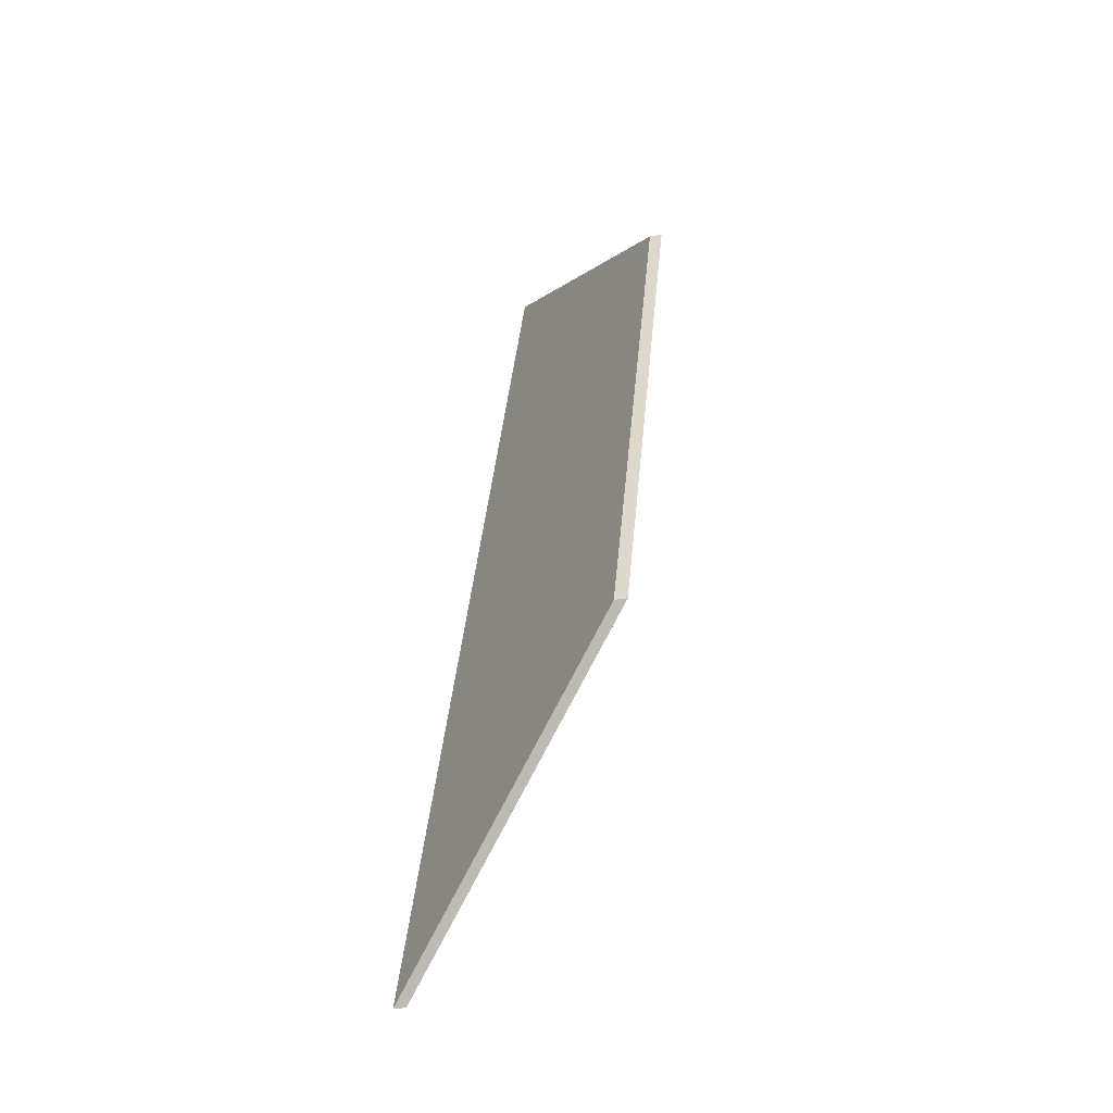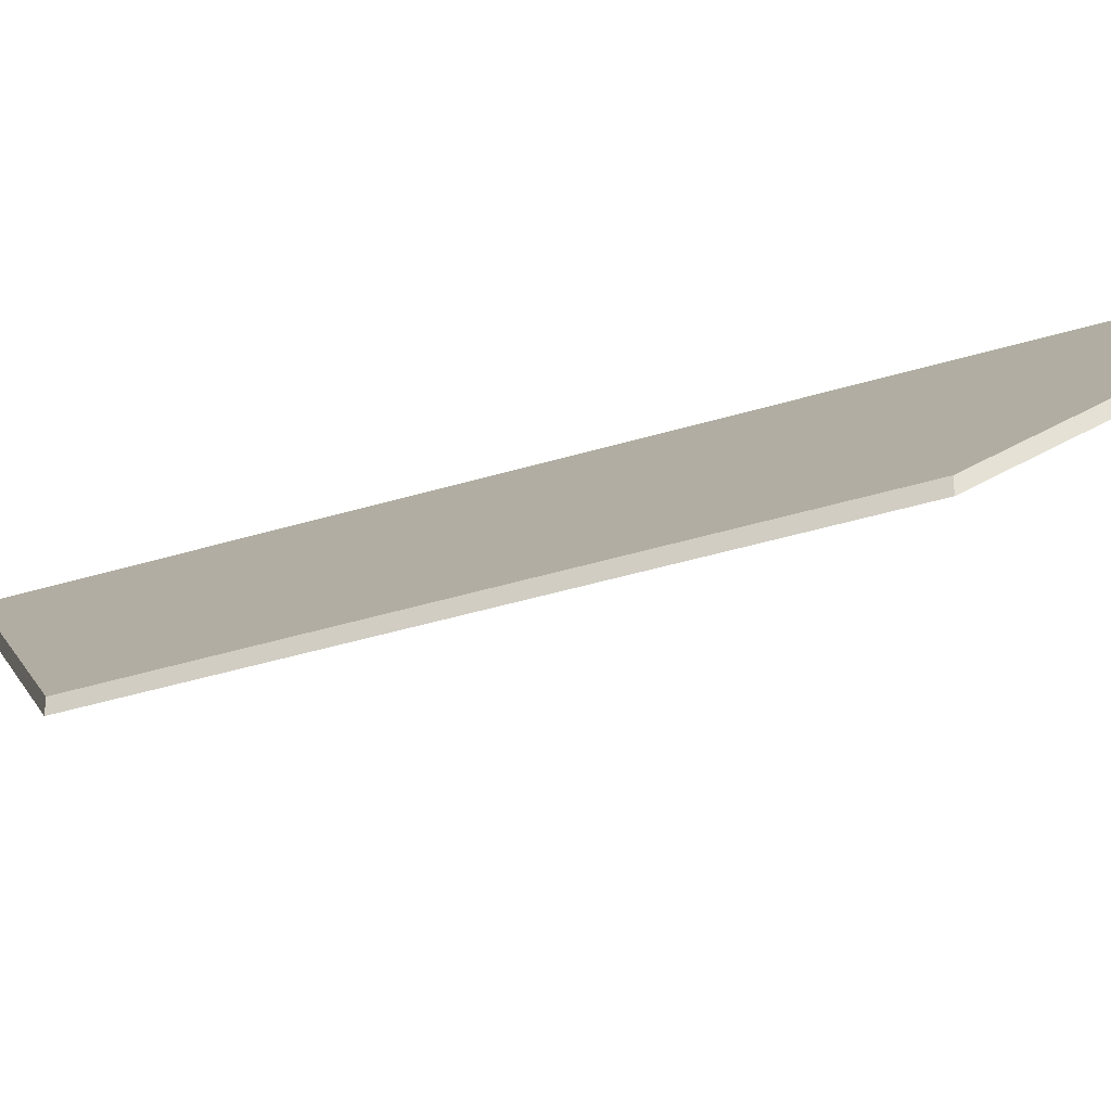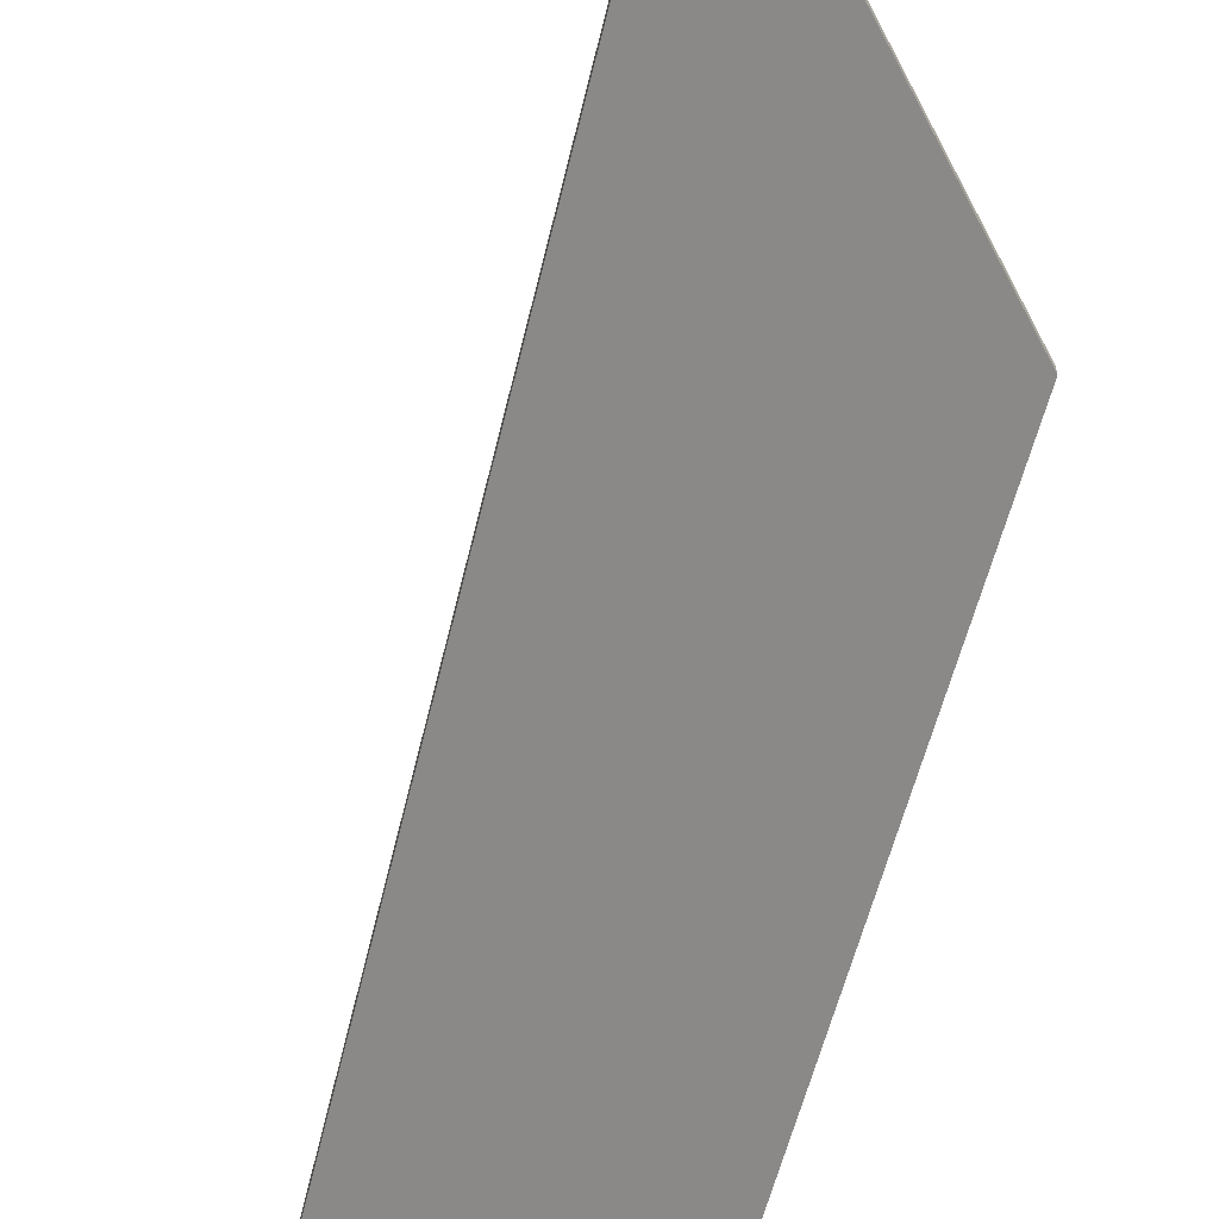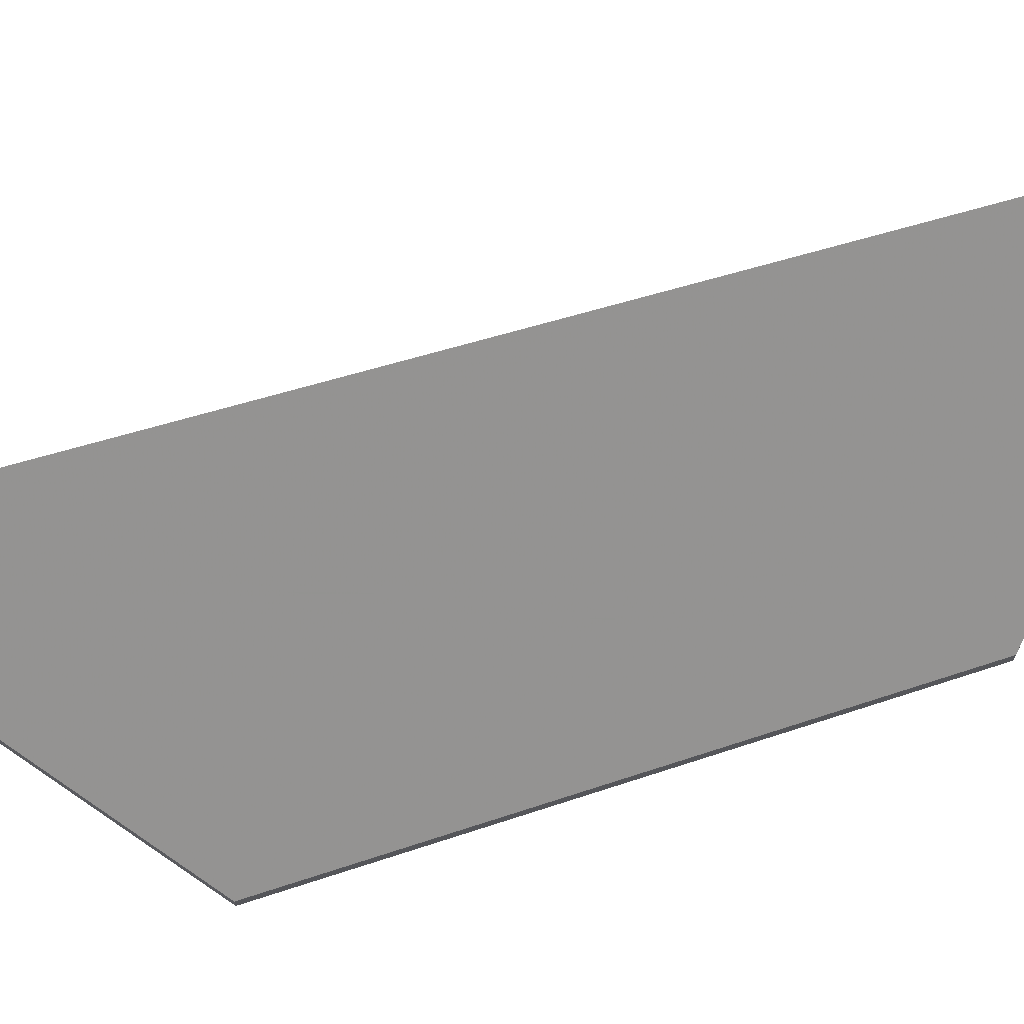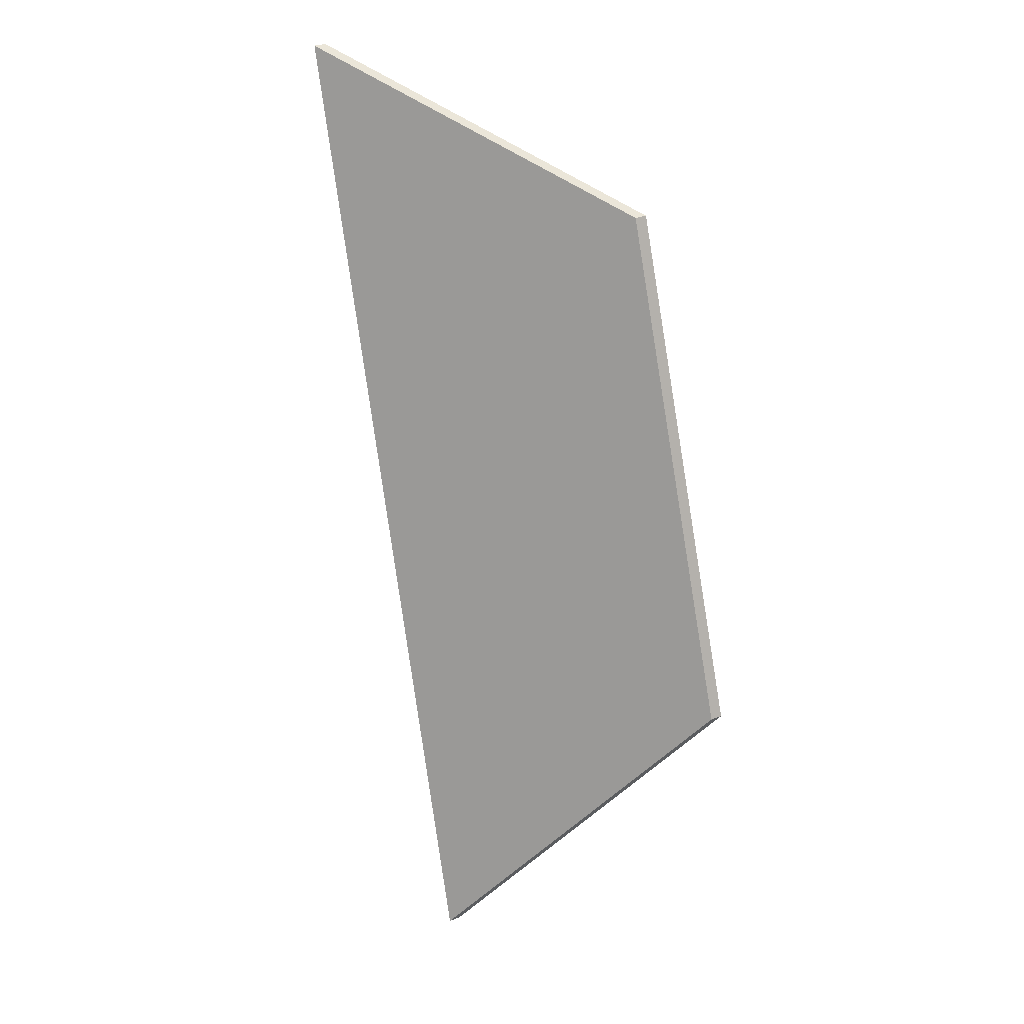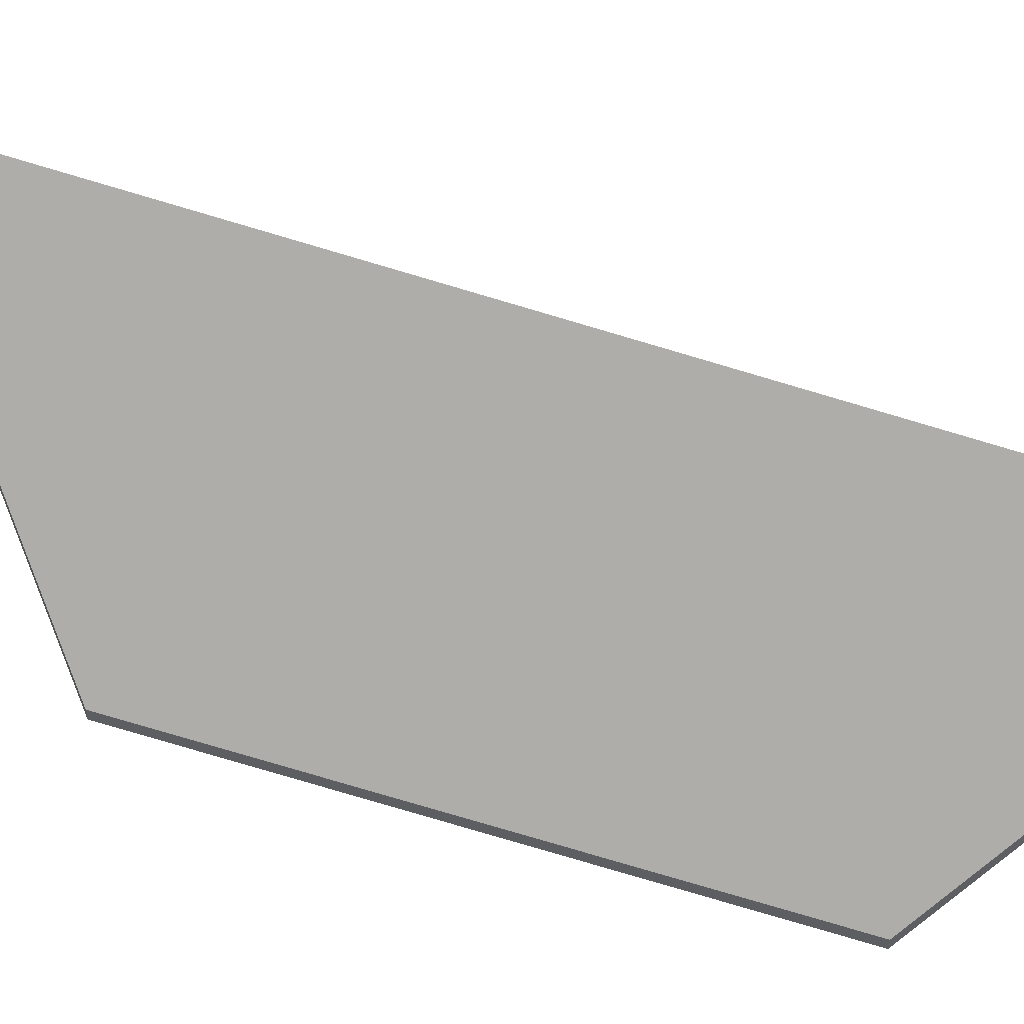
<metadata>
{"format":"obj","ext":"obj","renderer":"f3d","projection":"perspective","resolution":1024,"background":"white","views":[{"elev":-27.4,"azim":-74.5,"up":"+Z"},{"elev":-30.6,"azim":-44.6,"up":"+Y"},{"elev":-63.5,"azim":-175.6,"up":"+Y"},{"elev":69.9,"azim":-88.4,"up":"+Y"},{"elev":30.5,"azim":-119.5,"up":"+Z"},{"elev":55.1,"azim":-52.3,"up":"+Y"}]}
</metadata>
<code>
v 0.8851 0.00214 -1.196
v 0.8529 -0.04943 -1.132
v 0.8914 -0.04943 -1.024
v 0.9511 -0.002856 -0.9952
v 0.8851 -0.000494 -1.196
v 0.9511 -0.00549 -0.9952
v 0.8914 -0.05207 -1.024
v 0.8529 -0.05207 -1.132
v 0.9511 -0.00549 -0.9952
v 0.8851 -0.000494 -1.196
v 0.8851 0.00214 -1.196
v 0.9511 -0.002856 -0.9952
v 0.8914 -0.05207 -1.024
v 0.9511 -0.00549 -0.9952
v 0.9511 -0.002856 -0.9952
v 0.8914 -0.04943 -1.024
v 0.8529 -0.05207 -1.132
v 0.8914 -0.05207 -1.024
v 0.8914 -0.04943 -1.024
v 0.8529 -0.04943 -1.132
v 0.8851 -0.000494 -1.196
v 0.8529 -0.05207 -1.132
v 0.8529 -0.04943 -1.132
v 0.8851 0.00214 -1.196
f 1 2 3
f 1 3 4
f 5 6 7
f 5 7 8
f 9 10 11
f 9 11 12
f 13 14 15
f 13 15 16
f 17 18 19
f 17 19 20
f 21 22 23
f 21 23 24

</code>
